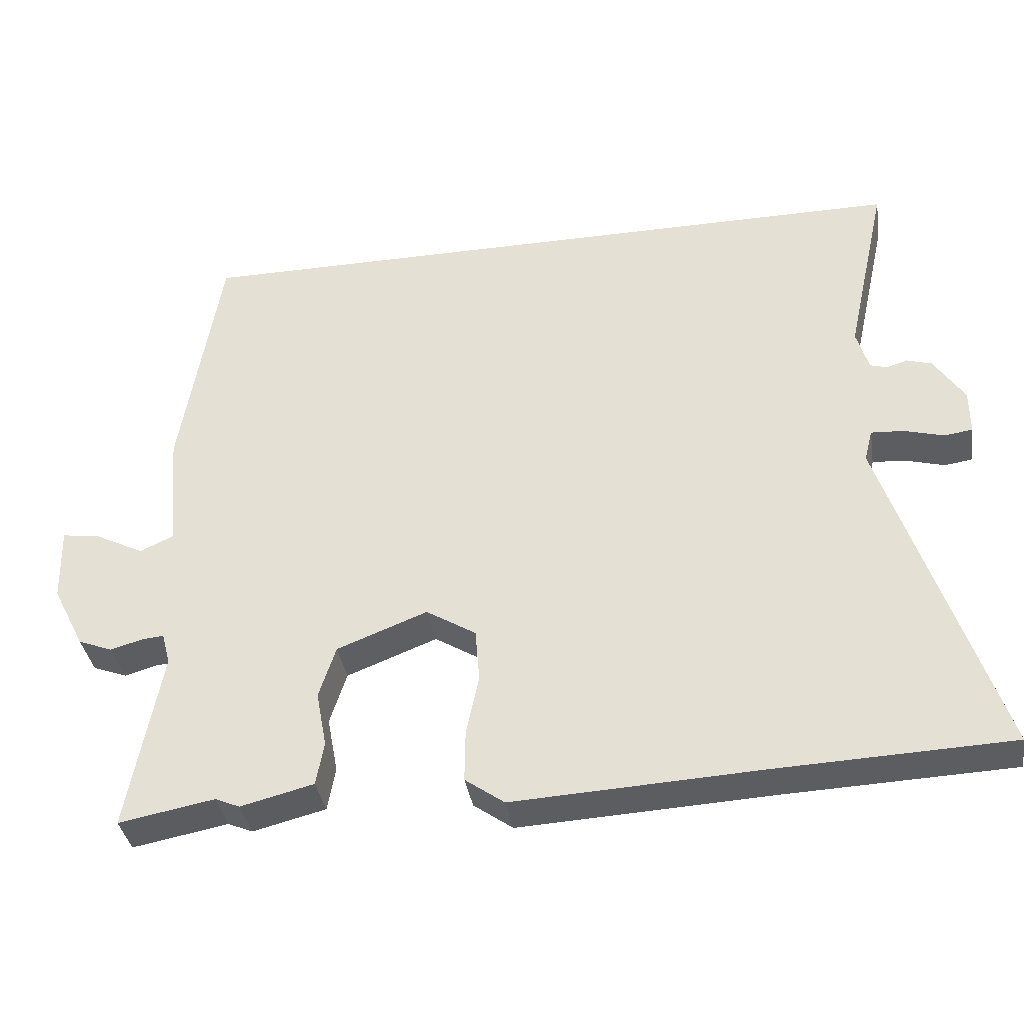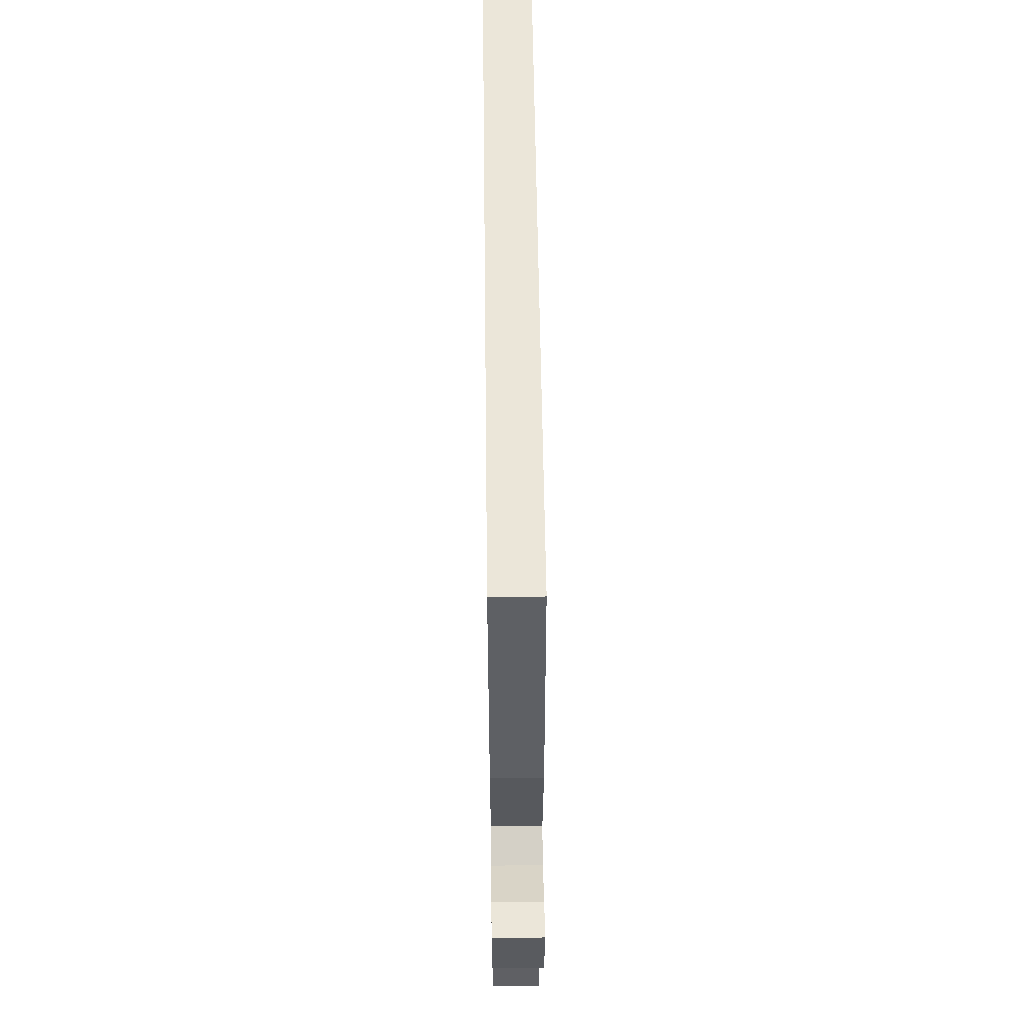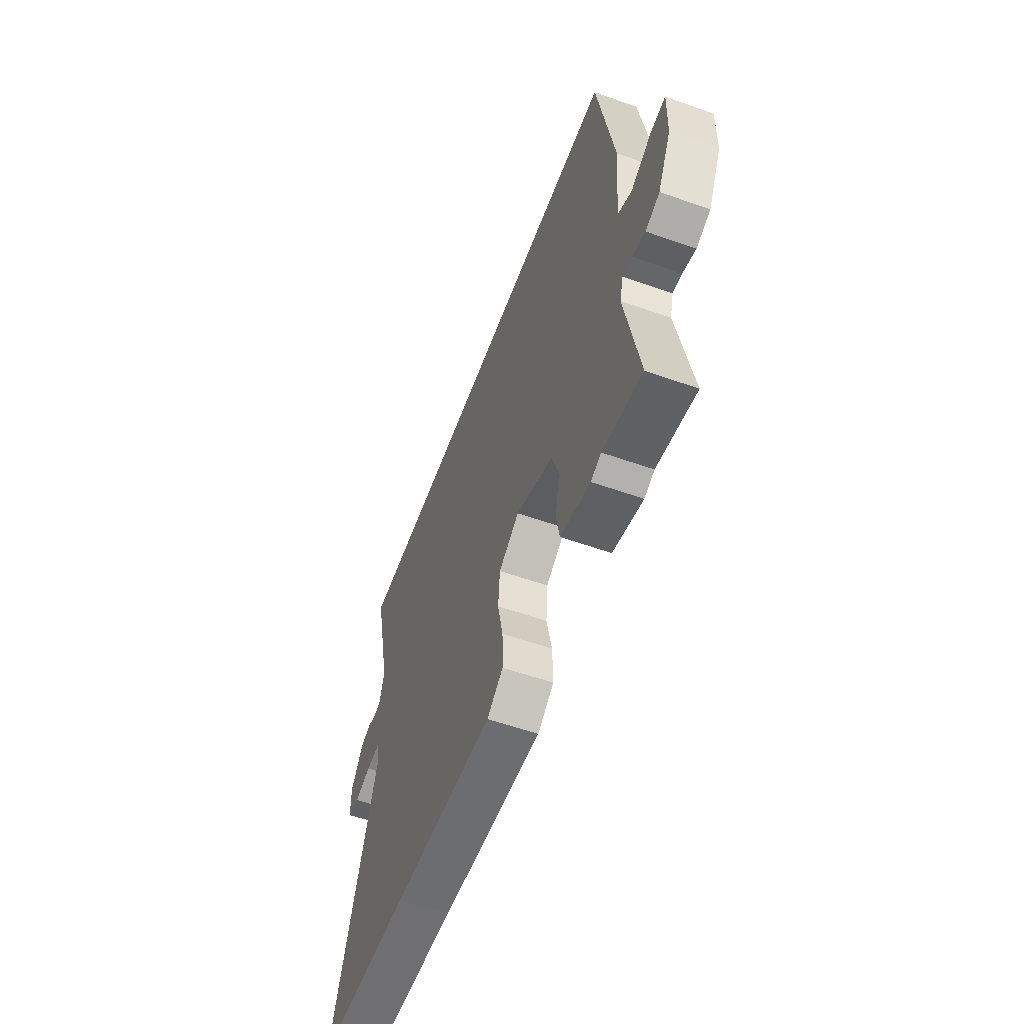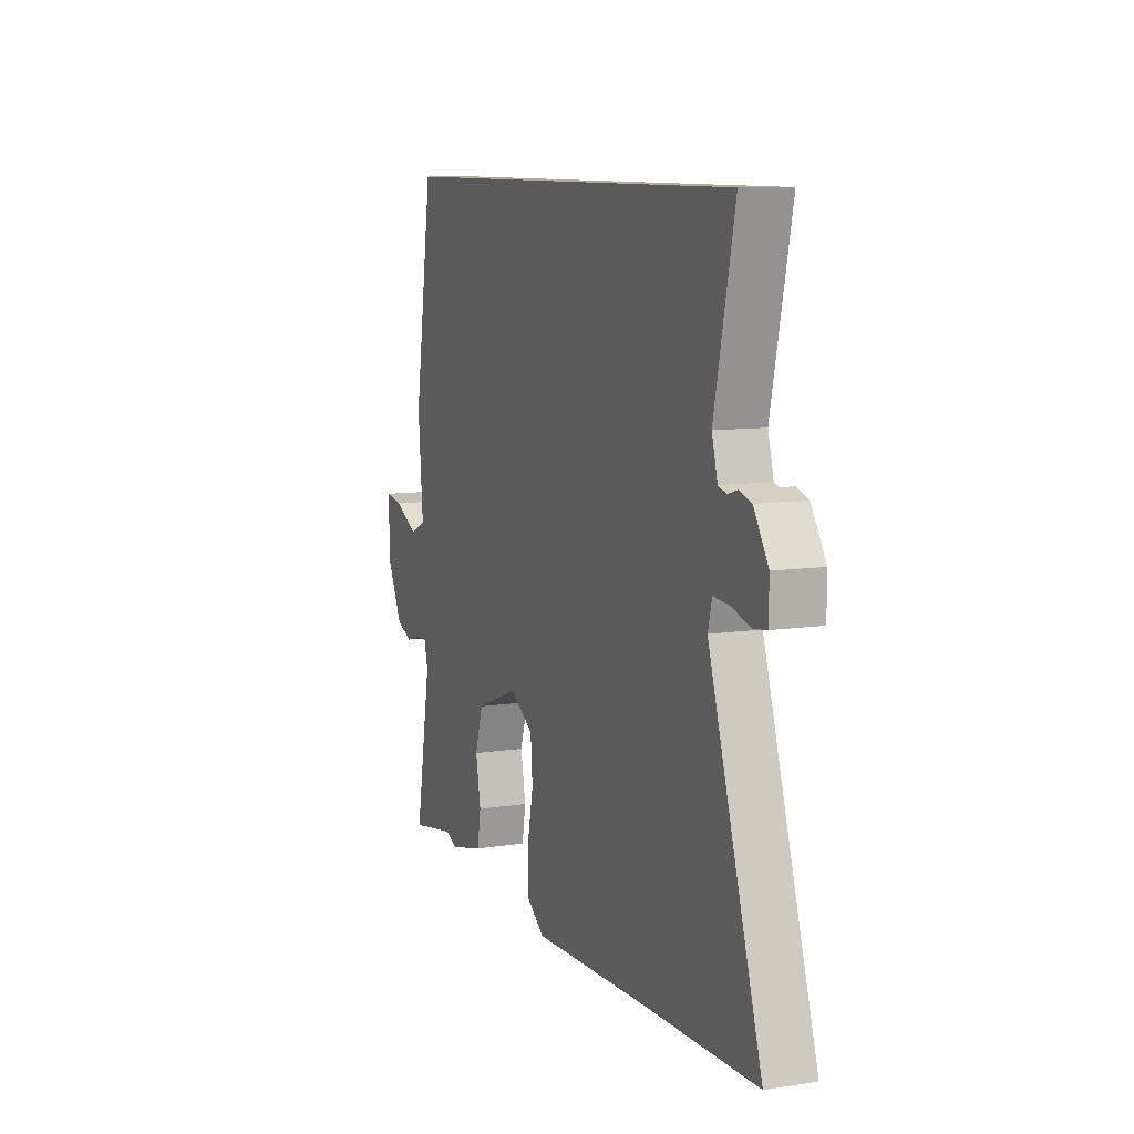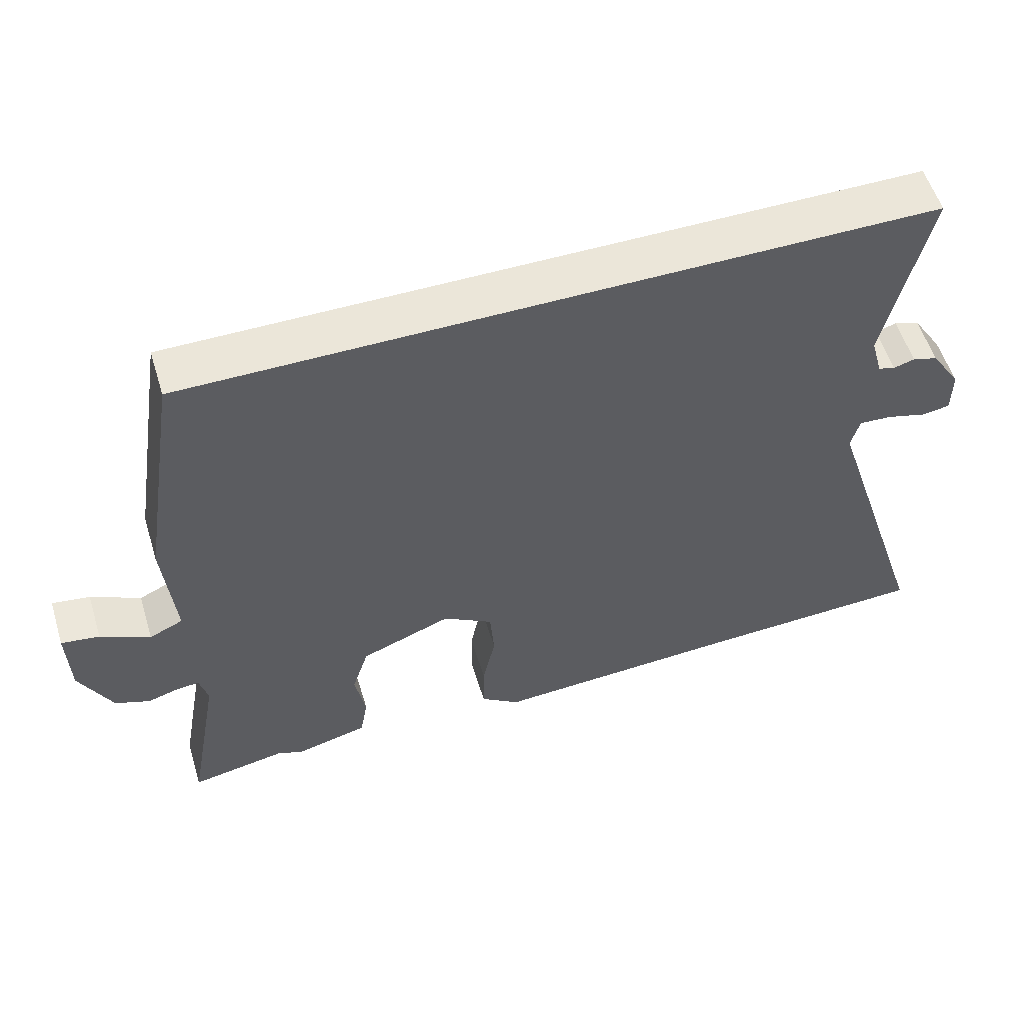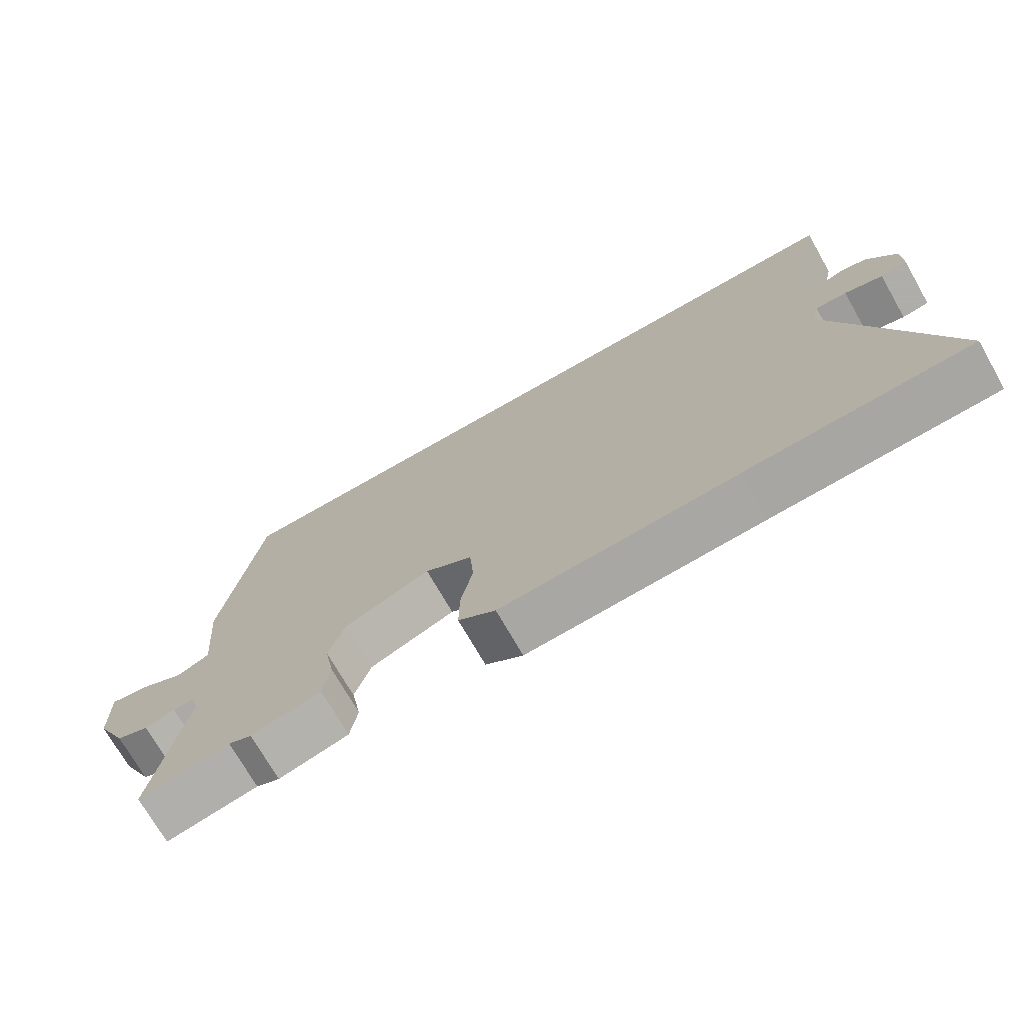
<metadata>
{"format":"obj","ext":"obj","renderer":"f3d","projection":"perspective","resolution":1024,"background":"white","views":[{"elev":-37.2,"azim":-170.8,"up":"+Z"},{"elev":55.8,"azim":89.3,"up":"+Z"},{"elev":-56.9,"azim":69.7,"up":"+Z"},{"elev":9.7,"azim":-111.6,"up":"+Z"},{"elev":55.7,"azim":162.9,"up":"+Z"},{"elev":-72.8,"azim":-150.2,"up":"+Z"}]}
</metadata>
<code>
v -0.594 0.07 0.5
v 0.464 0.07 0.5
v 0.52 0.07 0.148
v 0.505 0.07 -0.022
v 0.553 0.07 -0.044
v 0.623 0.07 -0.008
v 0.677 0.07 0
v 0.674 0.07 -0.108
v 0.628 0.07 -0.199
v 0.579 0.07 -0.218
v 0.534 0.07 -0.205
v 0.502 0.07 -0.202
v 0.49 0.07 -0.248
v 0.537 0.07 -0.507
v 0.401 0.07 -0.482
v 0.366 0.07 -0.497
v 0.262 0.07 -0.471
v 0.251 0.07 -0.408
v 0.266 0.07 -0.328
v 0.242 0.07 -0.253
v 0.113 0.07 -0.203
v 0.042 0.07 -0.247
v 0.036 0.07 -0.323
v 0.054 0.07 -0.409
v 0.055 0.07 -0.484
v -0.001 0.07 -0.524
v -0.354 0.07 -0.506
v -0.686 0.07 -0.493
v -0.528 0.07 -0.004
v -0.54 0.07 0.042
v -0.587 0.07 0.039
v -0.644 0.07 0.023
v -0.684 0.07 0.029
v -0.684 0.07 0.094
v -0.641 0.07 0.161
v -0.605 0.07 0.172
v -0.575 0.07 0.163
v -0.551 0.07 0.17
v -0.534 0.07 0.23
v -0.594 0 0.5
v 0.464 0 0.5
v 0.52 0 0.148
v 0.505 0 -0.022
v 0.553 0 -0.044
v 0.623 0 -0.008
v 0.677 0 0
v 0.674 0 -0.108
v 0.628 0 -0.199
v 0.579 0 -0.218
v 0.534 0 -0.205
v 0.502 0 -0.202
v 0.49 0 -0.248
v 0.537 0 -0.507
v 0.401 0 -0.482
v 0.366 0 -0.497
v 0.262 0 -0.471
v 0.251 0 -0.408
v 0.266 0 -0.328
v 0.242 0 -0.253
v 0.113 0 -0.203
v 0.042 0 -0.247
v 0.036 0 -0.323
v 0.054 0 -0.409
v 0.055 0 -0.484
v -0.001 0 -0.524
v -0.354 0 -0.506
v -0.686 0 -0.493
v -0.528 0 -0.004
v -0.54 0 0.042
v -0.587 0 0.039
v -0.644 0 0.023
v -0.684 0 0.029
v -0.684 0 0.094
v -0.641 0 0.161
v -0.605 0 0.172
v -0.575 0 0.163
v -0.551 0 0.17
v -0.534 0 0.23
f 35 36 37
f 34 35 37
f 33 34 37
f 32 33 37
f 31 32 37
f 30 31 37 38
f 29 30 38 39
f 27 28 29
f 27 29 39
f 26 27 39
f 25 26 39
f 24 25 39
f 23 24 39
f 17 18 19
f 16 17 19
f 15 16 19
f 15 19 20
f 14 15 20
f 13 14 20
f 12 13 20 21
f 9 10 11
f 8 9 11
f 7 8 11
f 6 7 11
f 5 6 11
f 4 5 11 12
f 2 3 4
f 1 2 4
f 39 1 4
f 39 4 12 21
f 22 23 39
f 21 22 39
f 76 75 74
f 76 74 73
f 76 73 72
f 76 72 71
f 76 71 70
f 77 76 70 69
f 78 77 69 68
f 68 67 66
f 78 68 66
f 78 66 65
f 78 65 64
f 78 64 63
f 78 63 62
f 58 57 56
f 58 56 55
f 58 55 54
f 59 58 54
f 59 54 53
f 59 53 52
f 60 59 52 51
f 50 49 48
f 50 48 47
f 50 47 46
f 50 46 45
f 50 45 44
f 51 50 44 43
f 43 42 41
f 43 41 40
f 43 40 78
f 60 51 43 78
f 78 62 61
f 78 61 60
f 1 40 41 2
f 2 41 42 3
f 3 42 43 4
f 4 43 44 5
f 5 44 45 6
f 6 45 46 7
f 7 46 47 8
f 8 47 48 9
f 9 48 49 10
f 10 49 50 11
f 11 50 51 12
f 12 51 52 13
f 13 52 53 14
f 14 53 54 15
f 15 54 55 16
f 16 55 56 17
f 17 56 57 18
f 18 57 58 19
f 19 58 59 20
f 20 59 60 21
f 21 60 61 22
f 22 61 62 23
f 23 62 63 24
f 24 63 64 25
f 25 64 65 26
f 26 65 66 27
f 27 66 67 28
f 28 67 68 29
f 29 68 69 30
f 30 69 70 31
f 31 70 71 32
f 32 71 72 33
f 33 72 73 34
f 34 73 74 35
f 35 74 75 36
f 36 75 76 37
f 37 76 77 38
f 38 77 78 39
f 39 78 40 1

</code>
